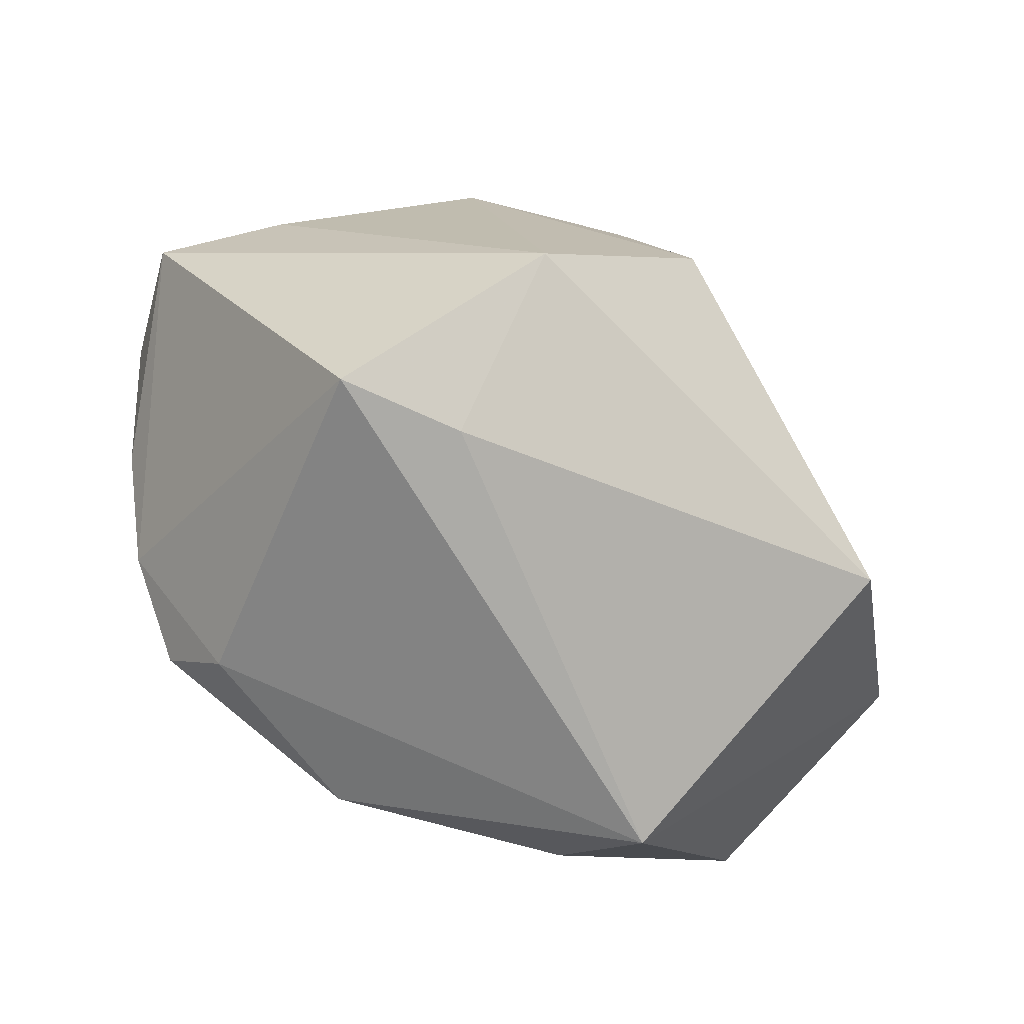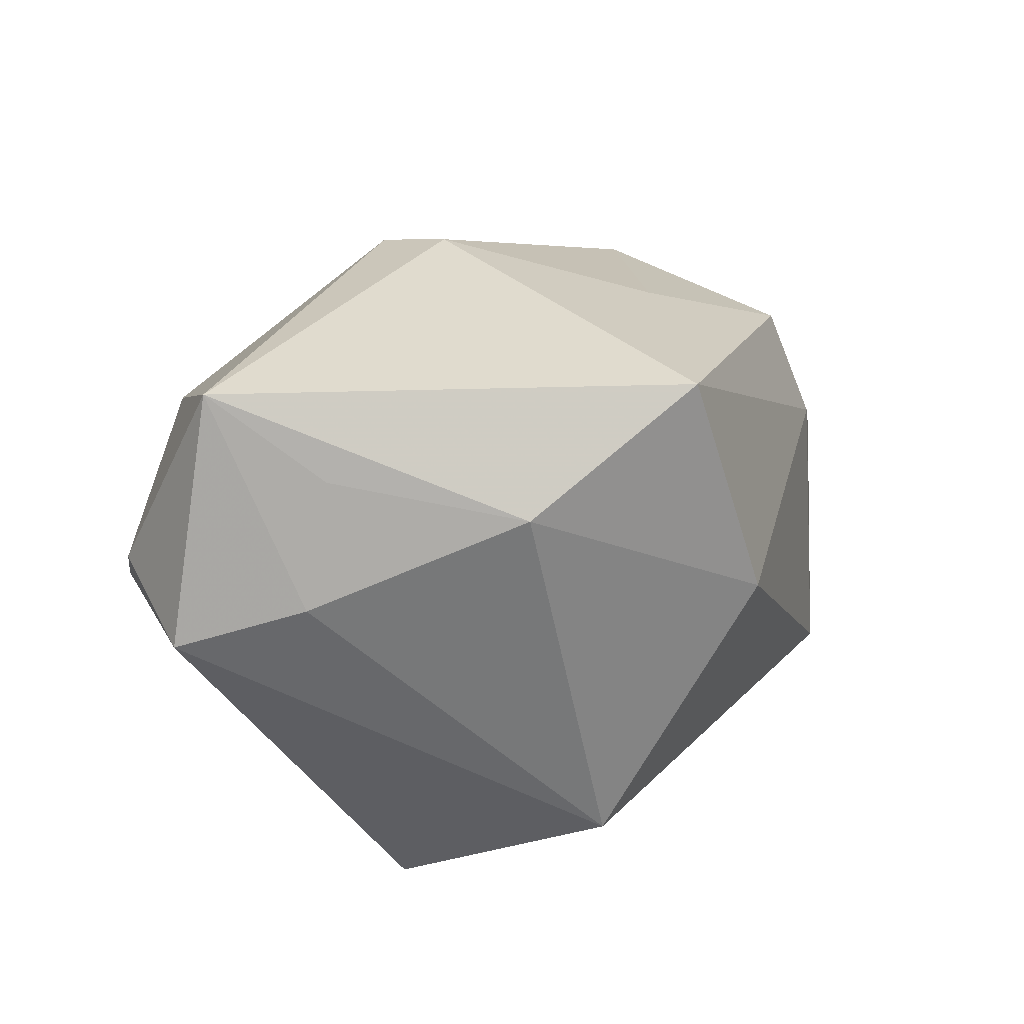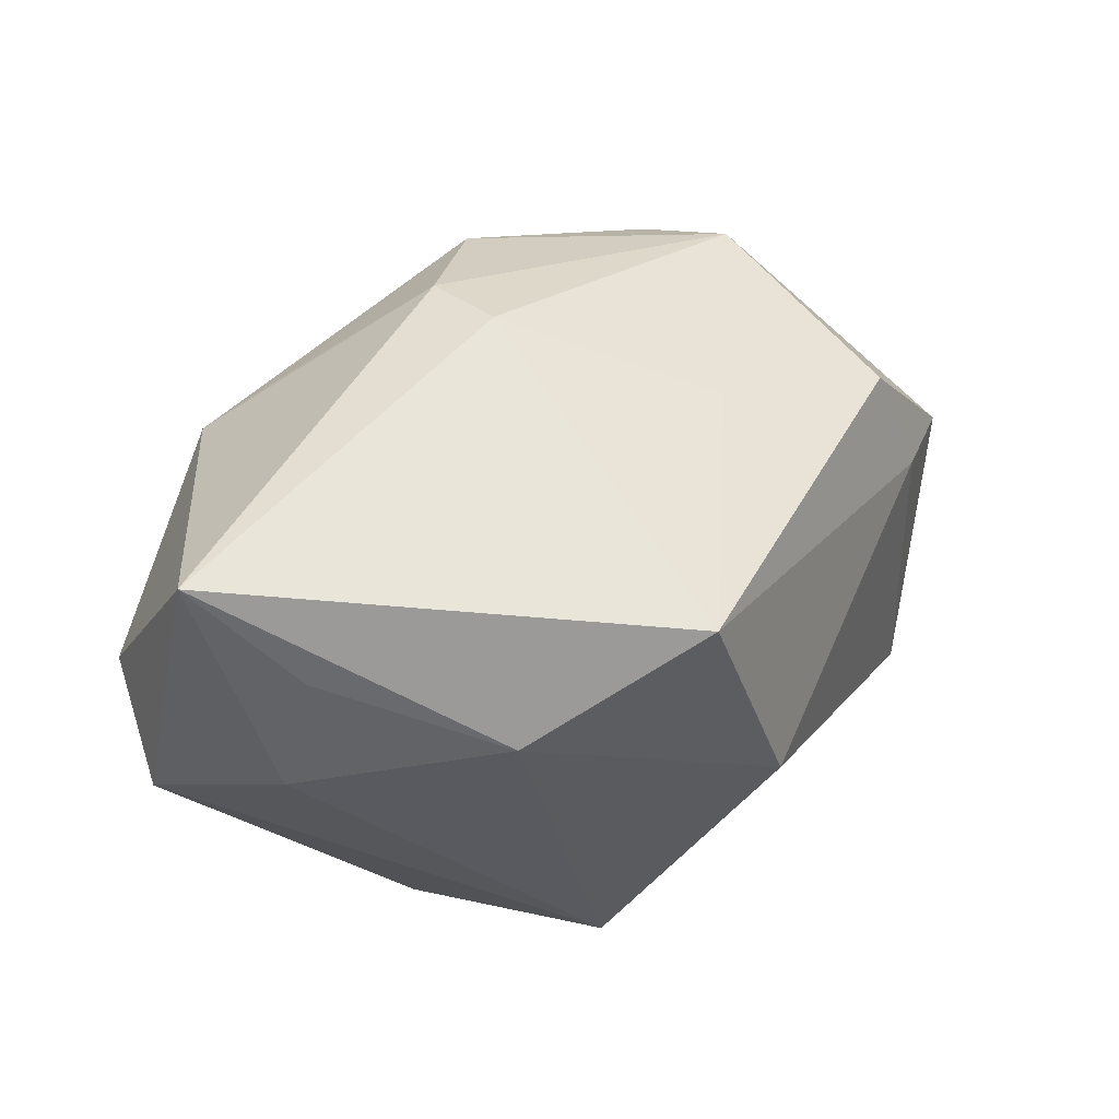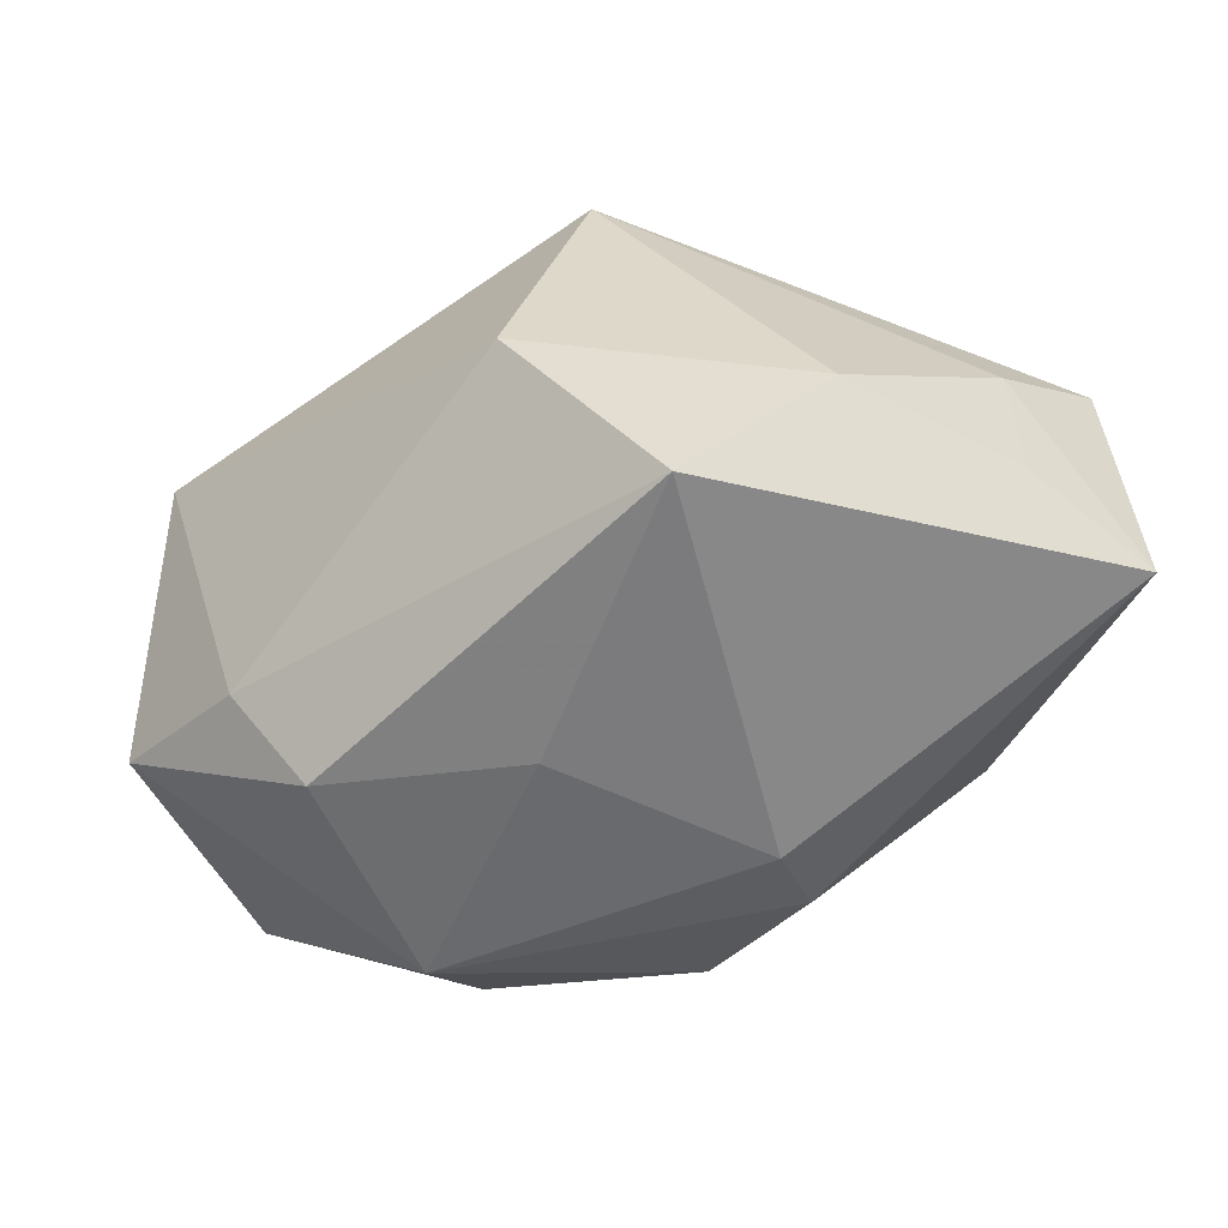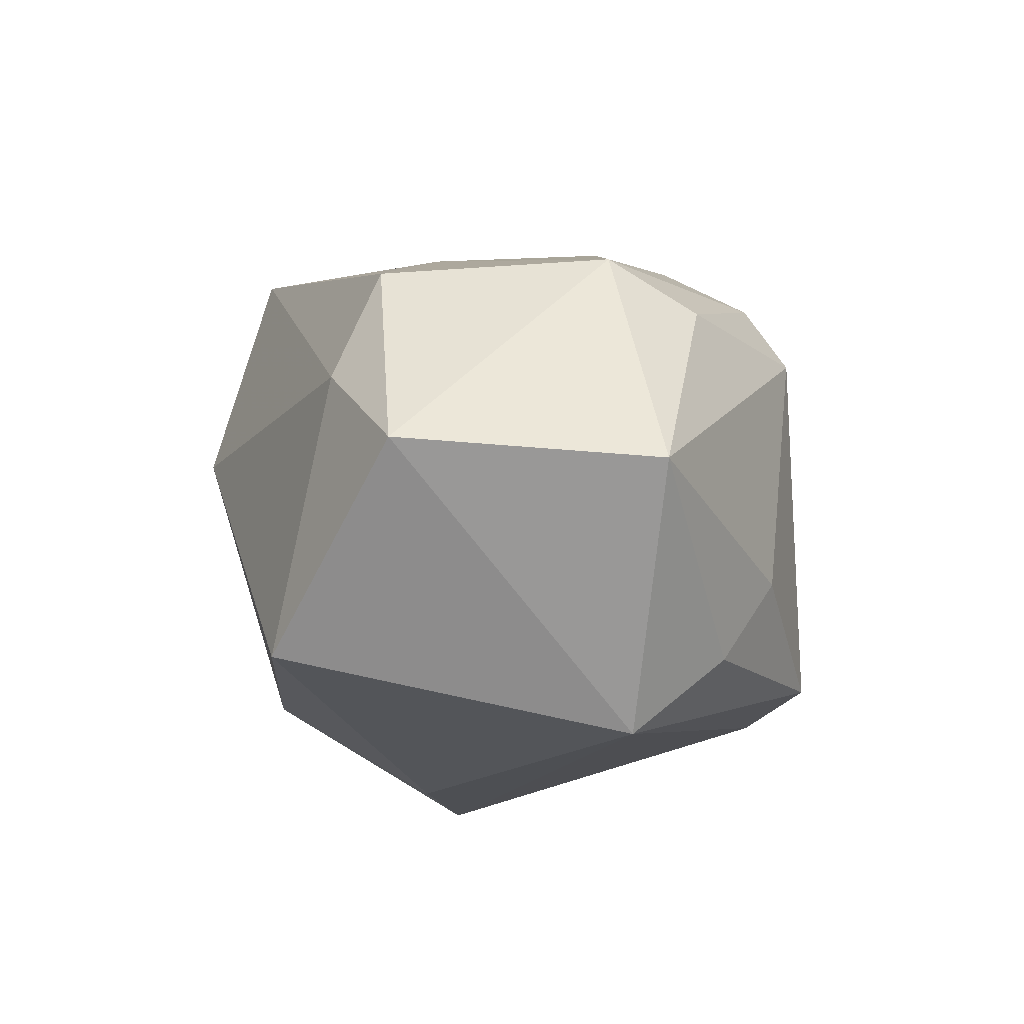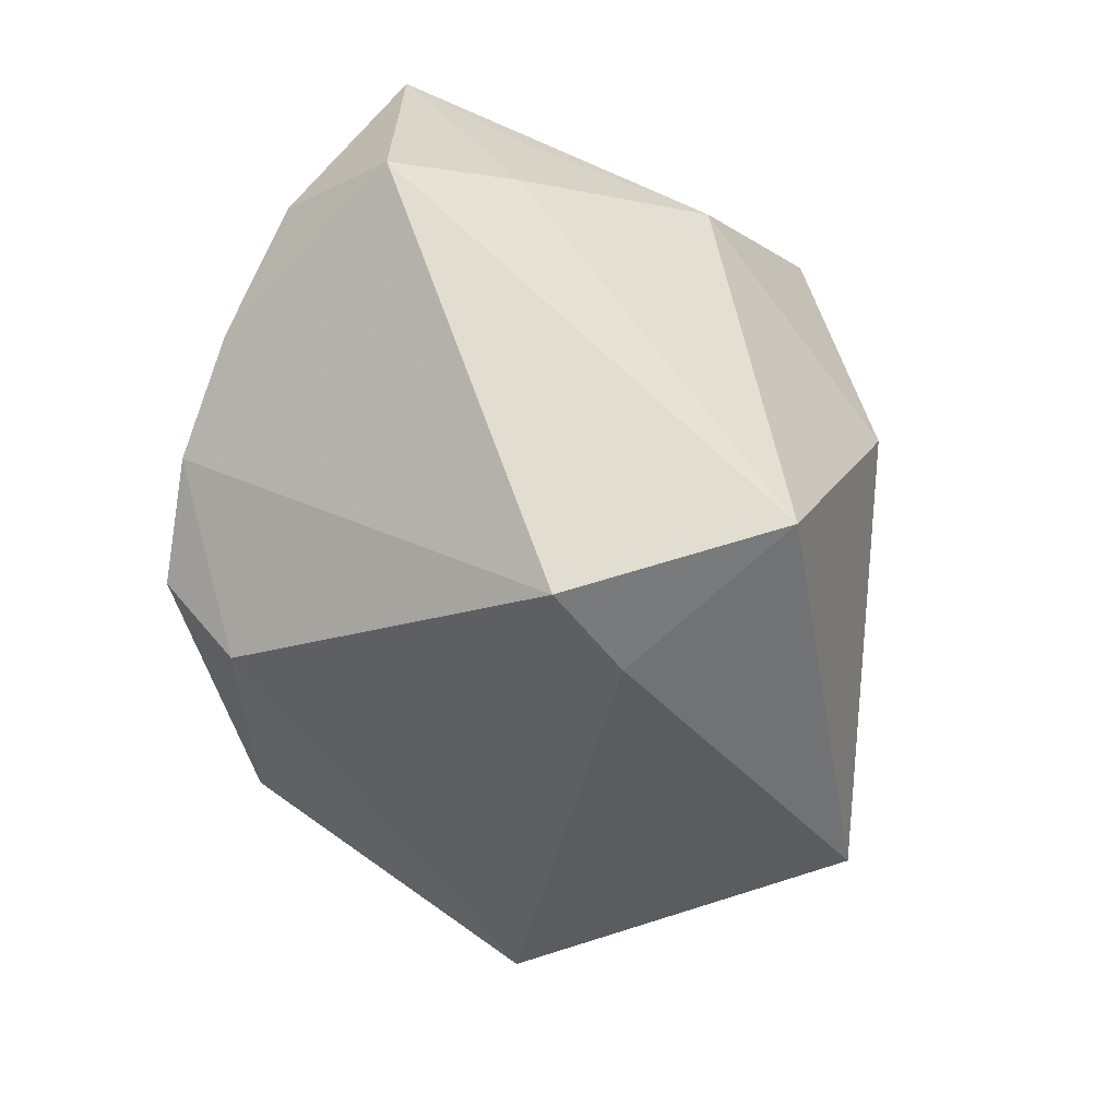
<metadata>
{"format":"obj","ext":"obj","renderer":"f3d","projection":"perspective","resolution":1024,"background":"white","views":[{"elev":-73.4,"azim":165.7,"up":"+Z"},{"elev":32.4,"azim":154.6,"up":"+Z"},{"elev":57.6,"azim":164.0,"up":"+Z"},{"elev":28.6,"azim":-20.3,"up":"+Y"},{"elev":-15.1,"azim":-64.0,"up":"+Z"},{"elev":-43.5,"azim":130.6,"up":"+Z"}]}
</metadata>
<code>
v -0.01612 0.00165 0.02301
v 0.009249 -0.02702 -0.01948
v 0.01853 0.01677 -0.02843
v 0.04055 0.005025 0.009243
v 0.03397 0.01193 0.02852
v 0.006928 0.01452 -0.02754
v 0.000269 -0.02534 0.01856
v -0.0348 0.008206 -0.02066
v -0.01324 0.02986 0.005565
v 0.02564 0.01932 0.02137
v -0.03278 -0.001317 0.01534
v -0.0362 0.001786 0.004587
v 0.005932 -0.01438 0.0265
v -0.0197 -0.02066 -0.02753
v 0.01013 0.02847 0.01832
v 0.003057 0.03046 -0.01777
v -0.02409 -0.02074 0.0165
v -0.01788 -0.02703 0.0121
v 0.02014 -0.01476 0.01797
v 0.002116 -0.007939 0.02852
v 0.02374 -0.01574 -0.02013
v -0.006865 -0.02982 -0.01203
v 0.02912 0.02197 0.01025
v 0.02889 -0.01961 -0.01254
v -0.04348 -0.00841 -0.004488
v 0.04012 0.01678 0.006291
v -0.03262 -0.02982 -0.006253
v -0.0004026 -0.02982 0.01173
v 0.03831 -0.004164 0.001167
v -0.007081 0.02716 0.02743
v -0.01338 -0.02721 -0.02018
v 0.03473 -0.01233 -0.006051
v 0.02855 -0.01418 0.0136
f 25 11 12
f 14 27 25
f 17 11 25
f 25 27 17
f 3 14 6
f 6 16 3
f 16 26 3
f 5 26 23
f 23 26 16
f 20 5 30
f 9 12 30
f 30 12 11
f 8 14 25
f 9 16 8
f 8 16 6
f 6 14 8
f 8 12 9
f 25 12 8
f 27 14 31
f 31 22 27
f 14 3 21
f 32 33 24
f 32 29 33
f 24 21 32
f 32 21 3
f 32 3 26
f 26 29 32
f 5 33 4
f 33 29 4
f 4 26 5
f 4 29 26
f 20 30 1
f 1 30 11
f 1 17 20
f 11 17 1
f 5 23 10
f 15 23 16
f 15 16 9
f 9 30 15
f 15 10 23
f 15 30 5
f 5 10 15
f 22 31 2
f 2 21 24
f 2 31 14
f 14 21 2
f 27 22 28
f 22 2 28
f 28 2 24
f 24 33 28
f 18 17 27
f 27 28 18
f 17 18 7
f 7 18 28
f 33 19 7
f 7 28 33
f 20 17 13
f 17 7 13
f 13 7 19
f 13 5 20
f 13 33 5
f 13 19 33

</code>
